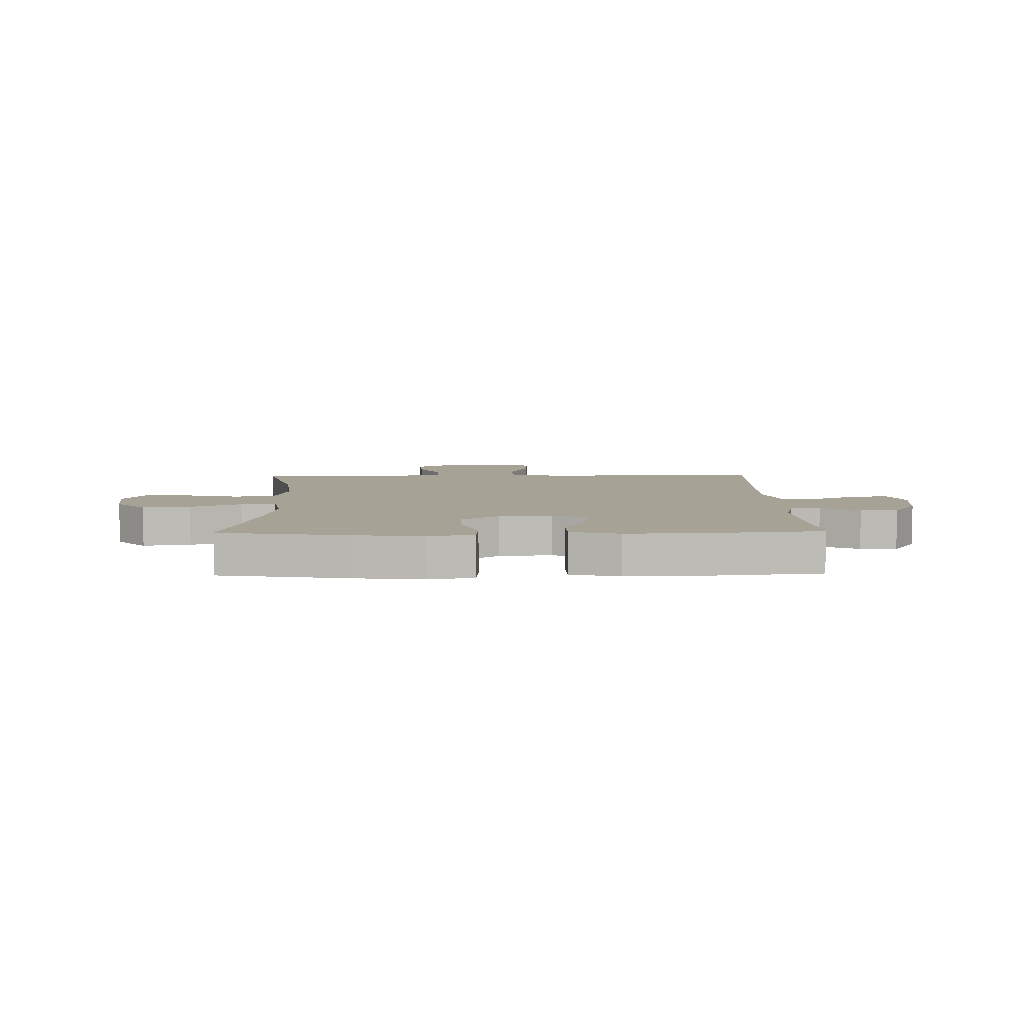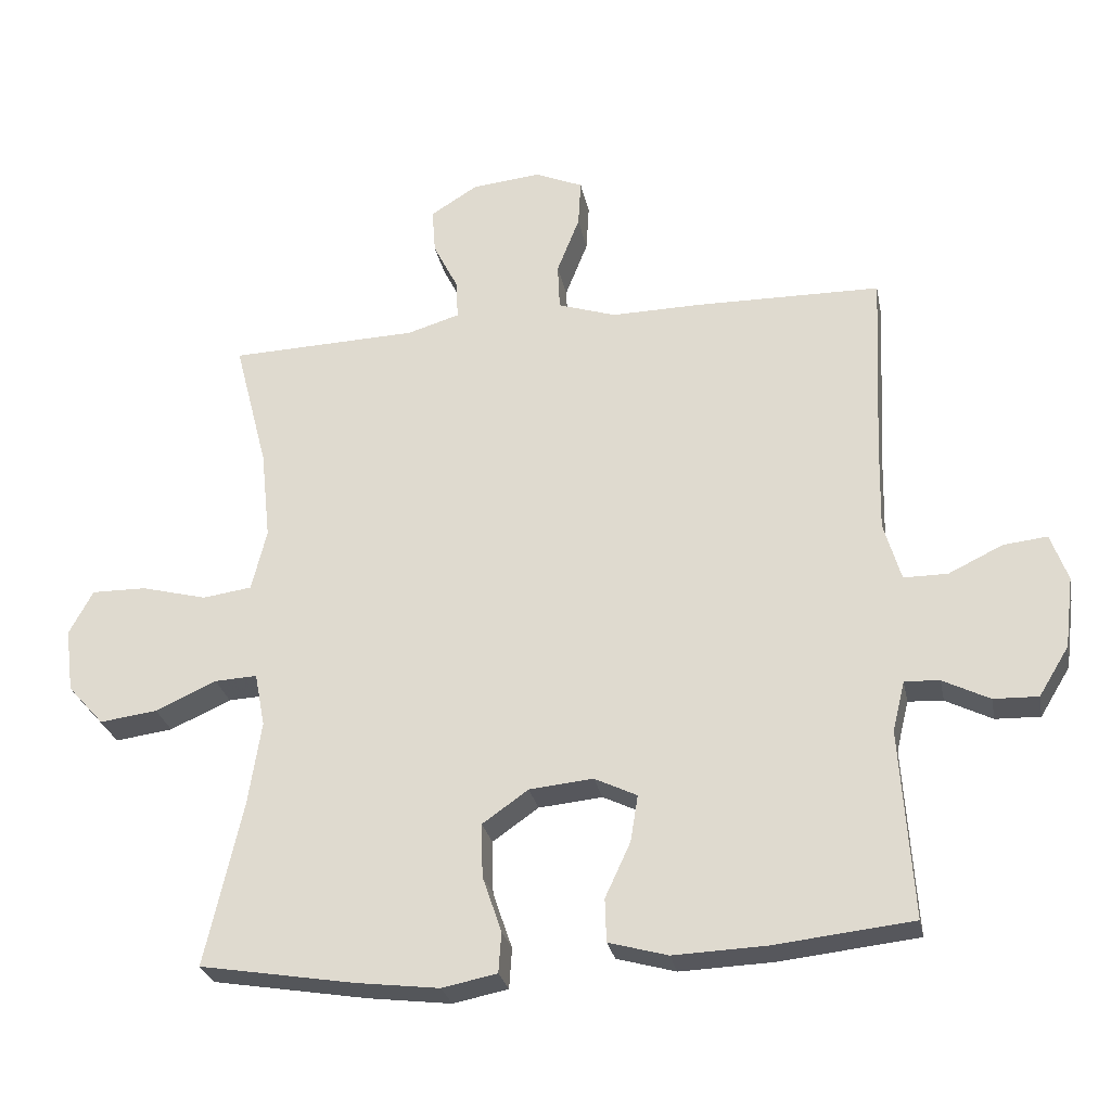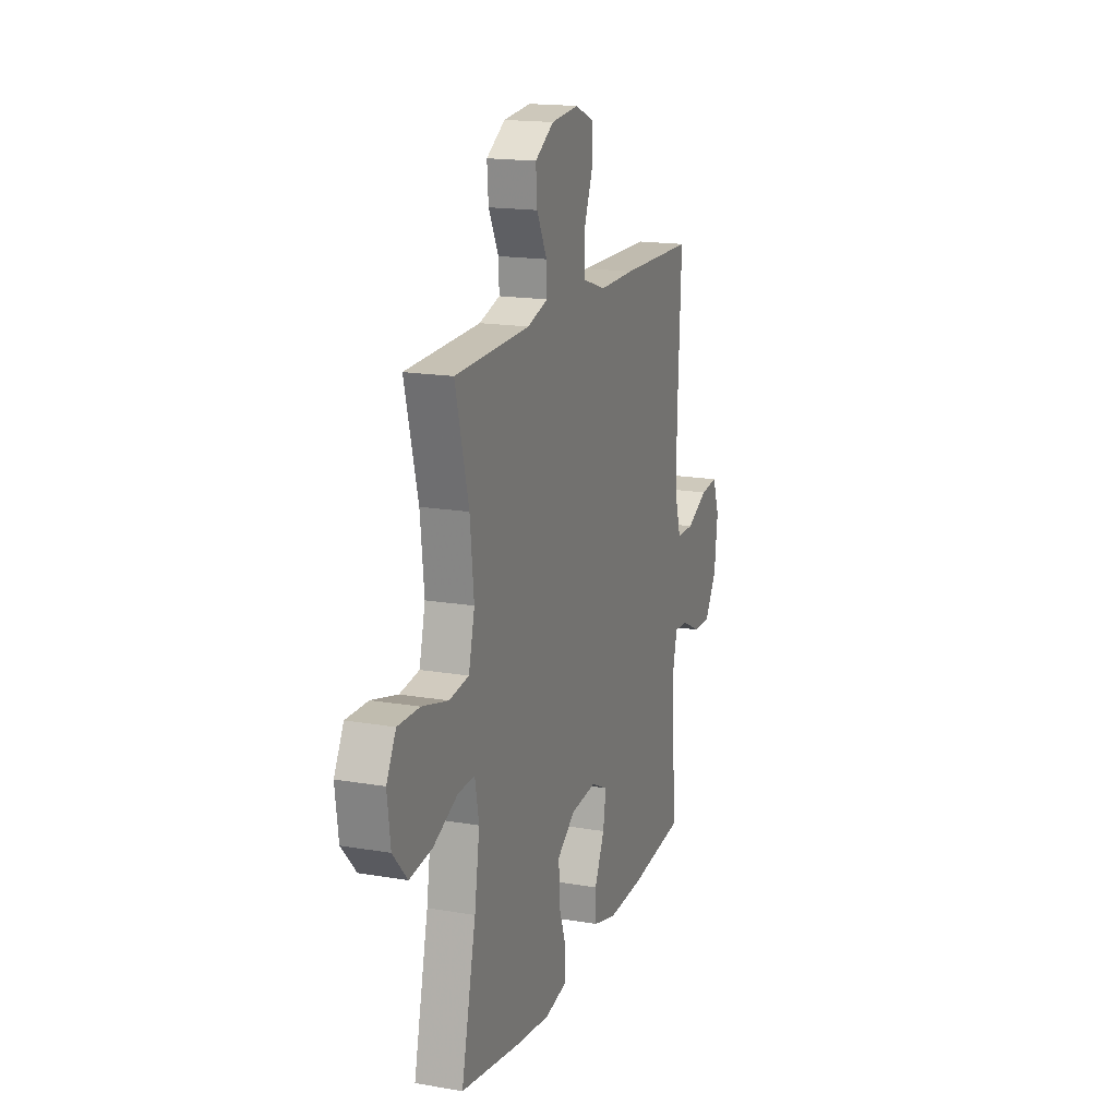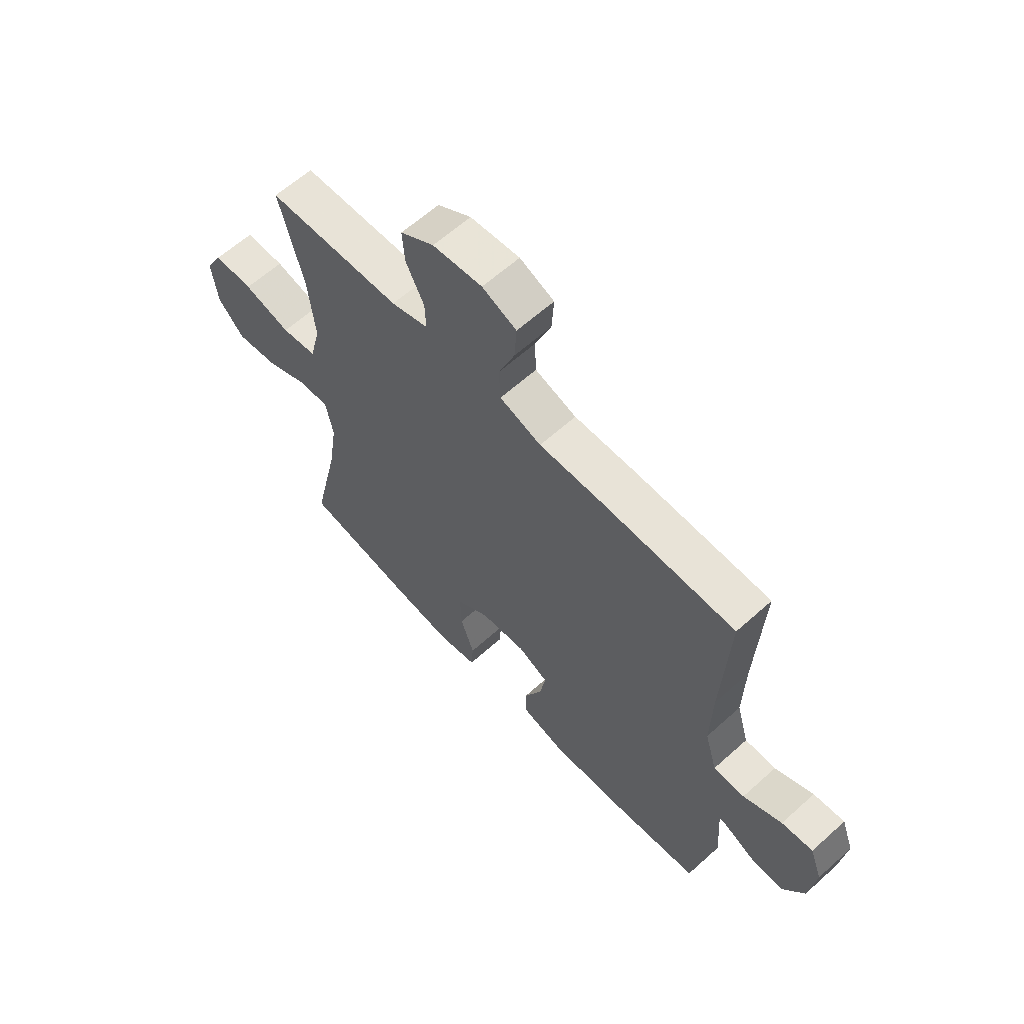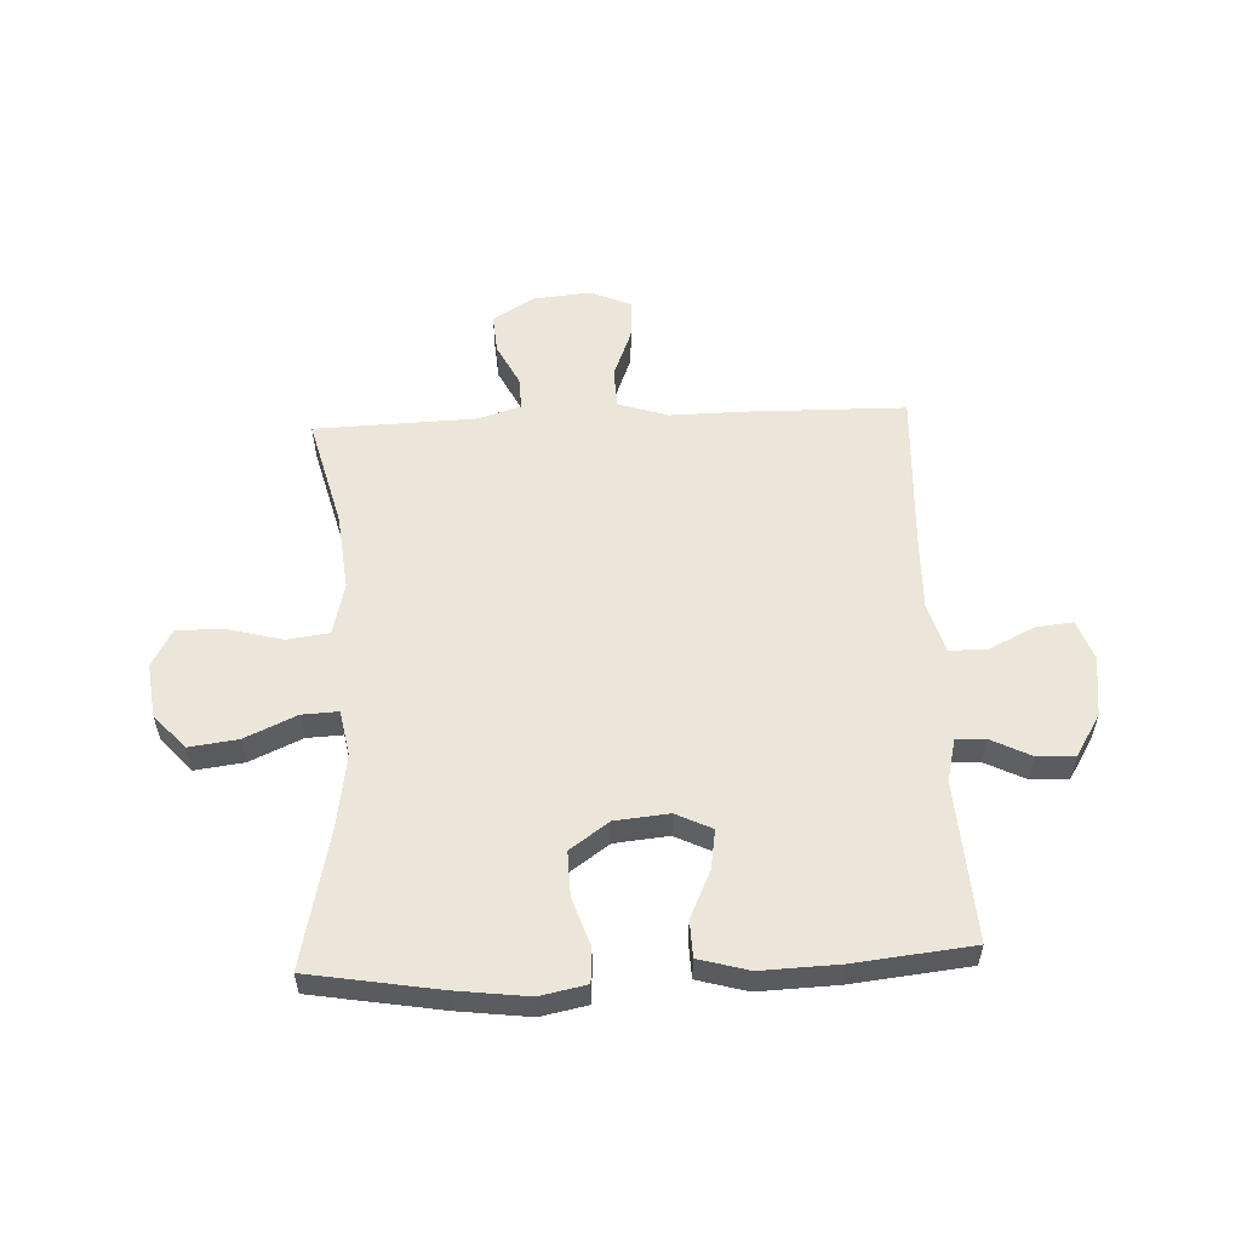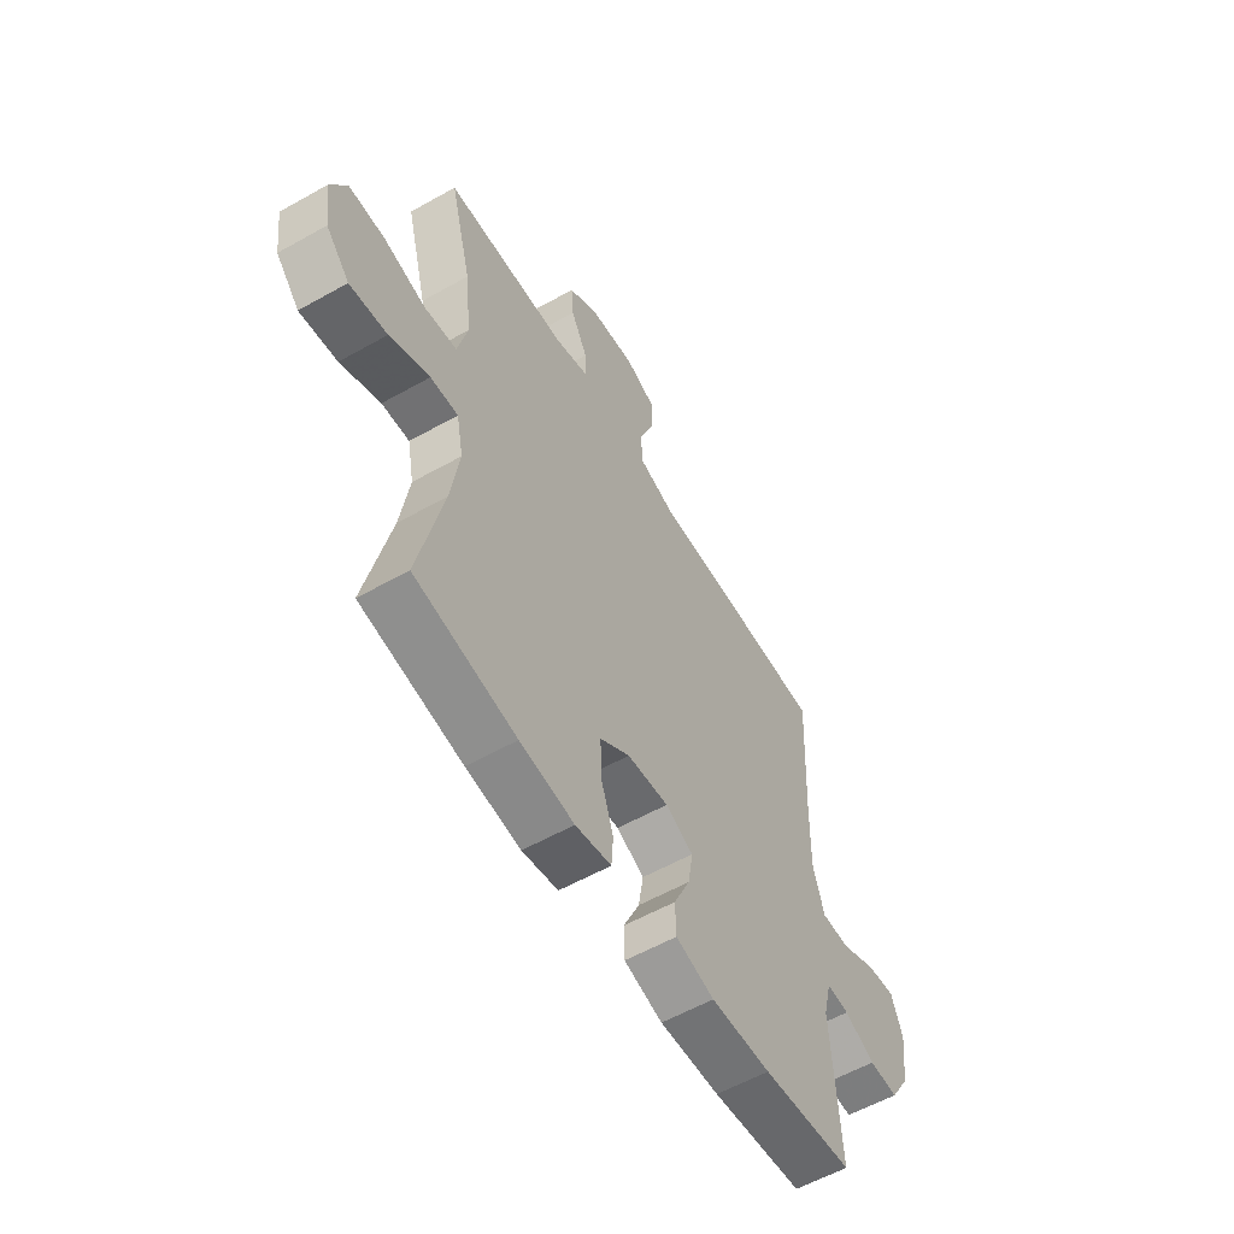
<metadata>
{"format":"obj","ext":"obj","renderer":"f3d","projection":"perspective","resolution":1024,"background":"white","views":[{"elev":6.3,"azim":178.7,"up":"+Y"},{"elev":-27.4,"azim":-168.9,"up":"+Z"},{"elev":16.9,"azim":109.2,"up":"+Z"},{"elev":62.0,"azim":-132.4,"up":"+Z"},{"elev":56.1,"azim":177.4,"up":"+Y"},{"elev":-57.6,"azim":120.3,"up":"+Z"}]}
</metadata>
<code>
v 0.5 0.07 0.5
v 0.451 0.07 0.31
v 0.437 0.07 0.178
v 0.459 0.07 0.088
v 0.531 0.07 0.078
v 0.627 0.07 0.103
v 0.707 0.07 0.104
v 0.742 0.07 0.039
v 0.73 0.07 -0.054
v 0.677 0.07 -0.113
v 0.593 0.07 -0.102
v 0.504 0.07 -0.062
v 0.442 0.07 -0.059
v 0.427 0.07 -0.137
v 0.446 0.07 -0.261
v 0.5 0.07 -0.5
v 0.274 0.07 -0.538
v 0.153 0.07 -0.553
v 0.073 0.07 -0.537
v 0.069 0.07 -0.478
v 0.097 0.07 -0.396
v 0.099 0.07 -0.318
v 0.032 0.07 -0.271
v -0.061 0.07 -0.262
v -0.123 0.07 -0.292
v -0.112 0.07 -0.36
v -0.075 0.07 -0.44
v -0.077 0.07 -0.503
v -0.163 0.07 -0.527
v -0.297 0.07 -0.522
v -0.5 0.07 -0.5
v -0.482 0.07 -0.225
v -0.5 0.07 -0.151
v -0.551 0.07 -0.154
v -0.619 0.07 -0.188
v -0.684 0.07 -0.19
v -0.728 0.07 -0.118
v -0.741 0.07 -0.014
v -0.716 0.07 0.055
v -0.652 0.07 0.048
v -0.573 0.07 0.01
v -0.509 0.07 0.01
v -0.484 0.07 0.096
v -0.487 0.07 0.231
v -0.5 0.07 0.5
v -0.228 0.07 0.504
v -0.098 0.07 0.502
v -0.013 0.07 0.53
v -0.01 0.07 0.598
v -0.043 0.07 0.682
v -0.047 0.07 0.751
v 0.023 0.07 0.781
v 0.124 0.07 0.771
v 0.193 0.07 0.728
v 0.188 0.07 0.661
v 0.151 0.07 0.588
v 0.149 0.07 0.532
v 0.225 0.07 0.509
v 0.5 0 0.5
v 0.451 0 0.31
v 0.437 0 0.178
v 0.459 0 0.088
v 0.531 0 0.078
v 0.627 0 0.103
v 0.707 0 0.104
v 0.742 0 0.039
v 0.73 0 -0.054
v 0.677 0 -0.113
v 0.593 0 -0.102
v 0.504 0 -0.062
v 0.442 0 -0.059
v 0.427 0 -0.137
v 0.446 0 -0.261
v 0.5 0 -0.5
v 0.274 0 -0.538
v 0.153 0 -0.553
v 0.073 0 -0.537
v 0.069 0 -0.478
v 0.097 0 -0.396
v 0.099 0 -0.318
v 0.032 0 -0.271
v -0.061 0 -0.262
v -0.123 0 -0.292
v -0.112 0 -0.36
v -0.075 0 -0.44
v -0.077 0 -0.503
v -0.163 0 -0.527
v -0.297 0 -0.522
v -0.5 0 -0.5
v -0.482 0 -0.225
v -0.5 0 -0.151
v -0.551 0 -0.154
v -0.619 0 -0.188
v -0.684 0 -0.19
v -0.728 0 -0.118
v -0.741 0 -0.014
v -0.716 0 0.055
v -0.652 0 0.048
v -0.573 0 0.01
v -0.509 0 0.01
v -0.484 0 0.096
v -0.487 0 0.231
v -0.5 0 0.5
v -0.228 0 0.504
v -0.098 0 0.502
v -0.013 0 0.53
v -0.01 0 0.598
v -0.043 0 0.682
v -0.047 0 0.751
v 0.023 0 0.781
v 0.124 0 0.771
v 0.193 0 0.728
v 0.188 0 0.661
v 0.151 0 0.588
v 0.149 0 0.532
v 0.225 0 0.509
f 53 54 55 56
f 53 56 57
f 52 53 57
f 49 50 51 52
f 48 49 52 57
f 47 48 57 58
f 44 45 46 47
f 43 44 47 58
f 38 39 40 41
f 38 41 42
f 37 38 42
f 34 35 36 37
f 33 34 37 42
f 32 33 42 43
f 30 31 32
f 26 27 28 29
f 25 26 29 30
f 18 19 20 21
f 18 21 22
f 15 16 17 18
f 14 15 18 22
f 13 14 22 23
f 9 10 11 12
f 9 12 13
f 8 9 13
f 5 6 7 8
f 4 5 8 13
f 3 4 13 23
f 43 58 1 2
f 25 30 32 43
f 24 25 43 2
f 2 3 23 24
f 114 113 112 111
f 115 114 111
f 115 111 110
f 110 109 108 107
f 115 110 107 106
f 116 115 106 105
f 105 104 103 102
f 116 105 102 101
f 99 98 97 96
f 100 99 96
f 100 96 95
f 95 94 93 92
f 100 95 92 91
f 101 100 91 90
f 90 89 88
f 87 86 85 84
f 88 87 84 83
f 79 78 77 76
f 80 79 76
f 76 75 74 73
f 80 76 73 72
f 81 80 72 71
f 70 69 68 67
f 71 70 67
f 71 67 66
f 66 65 64 63
f 71 66 63 62
f 81 71 62 61
f 60 59 116 101
f 101 90 88 83
f 60 101 83 82
f 82 81 61 60
f 1 59 60 2
f 2 60 61 3
f 3 61 62 4
f 4 62 63 5
f 5 63 64 6
f 6 64 65 7
f 7 65 66 8
f 8 66 67 9
f 9 67 68 10
f 10 68 69 11
f 11 69 70 12
f 12 70 71 13
f 13 71 72 14
f 14 72 73 15
f 15 73 74 16
f 16 74 75 17
f 17 75 76 18
f 18 76 77 19
f 19 77 78 20
f 20 78 79 21
f 21 79 80 22
f 22 80 81 23
f 23 81 82 24
f 24 82 83 25
f 25 83 84 26
f 26 84 85 27
f 27 85 86 28
f 28 86 87 29
f 29 87 88 30
f 30 88 89 31
f 31 89 90 32
f 32 90 91 33
f 33 91 92 34
f 34 92 93 35
f 35 93 94 36
f 36 94 95 37
f 37 95 96 38
f 38 96 97 39
f 39 97 98 40
f 40 98 99 41
f 41 99 100 42
f 42 100 101 43
f 43 101 102 44
f 44 102 103 45
f 45 103 104 46
f 46 104 105 47
f 47 105 106 48
f 48 106 107 49
f 49 107 108 50
f 50 108 109 51
f 51 109 110 52
f 52 110 111 53
f 53 111 112 54
f 54 112 113 55
f 55 113 114 56
f 56 114 115 57
f 57 115 116 58
f 58 116 59 1

</code>
